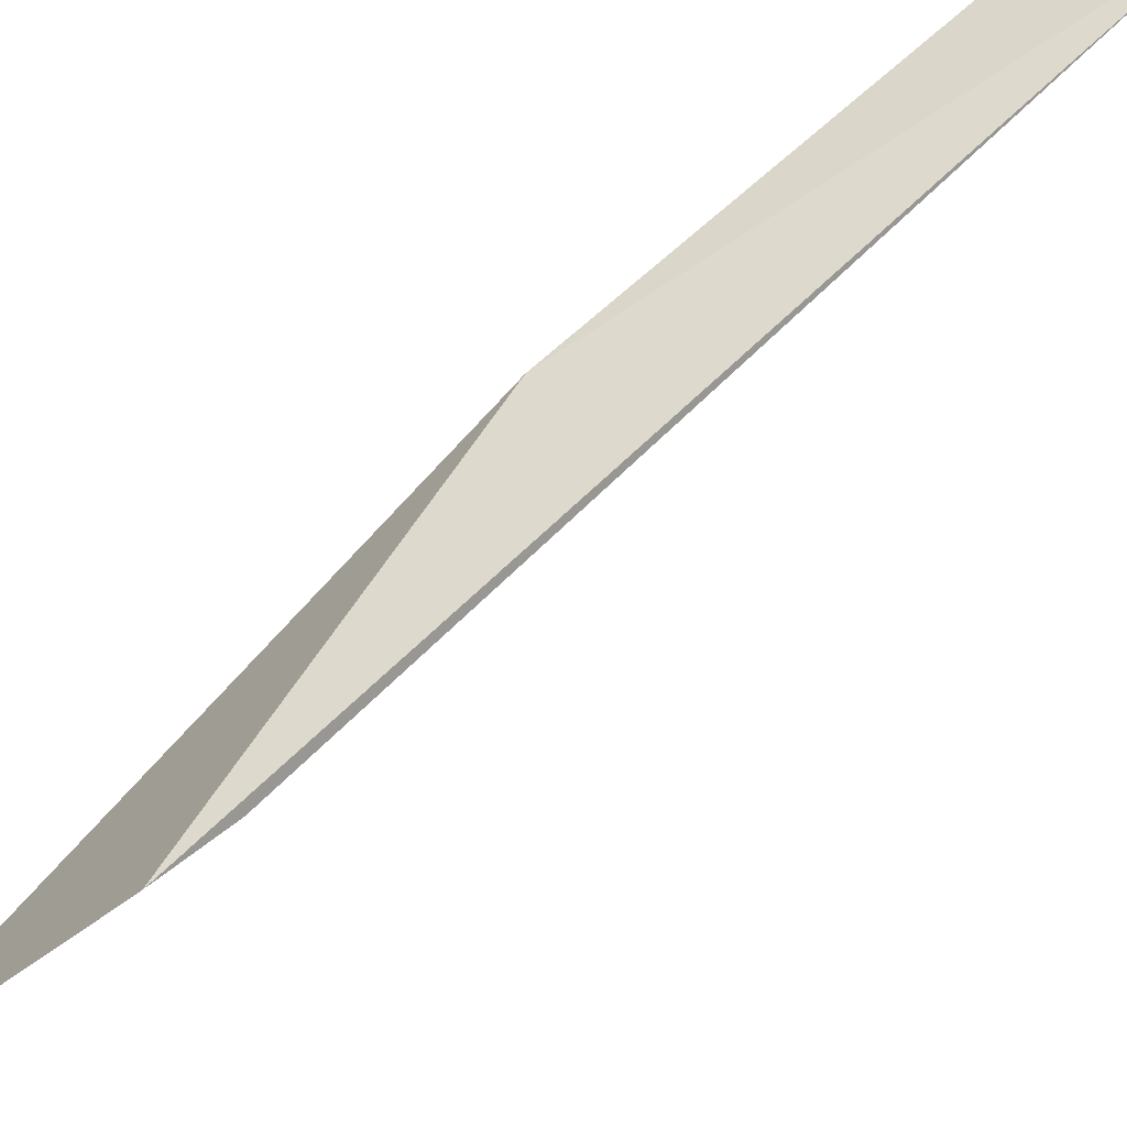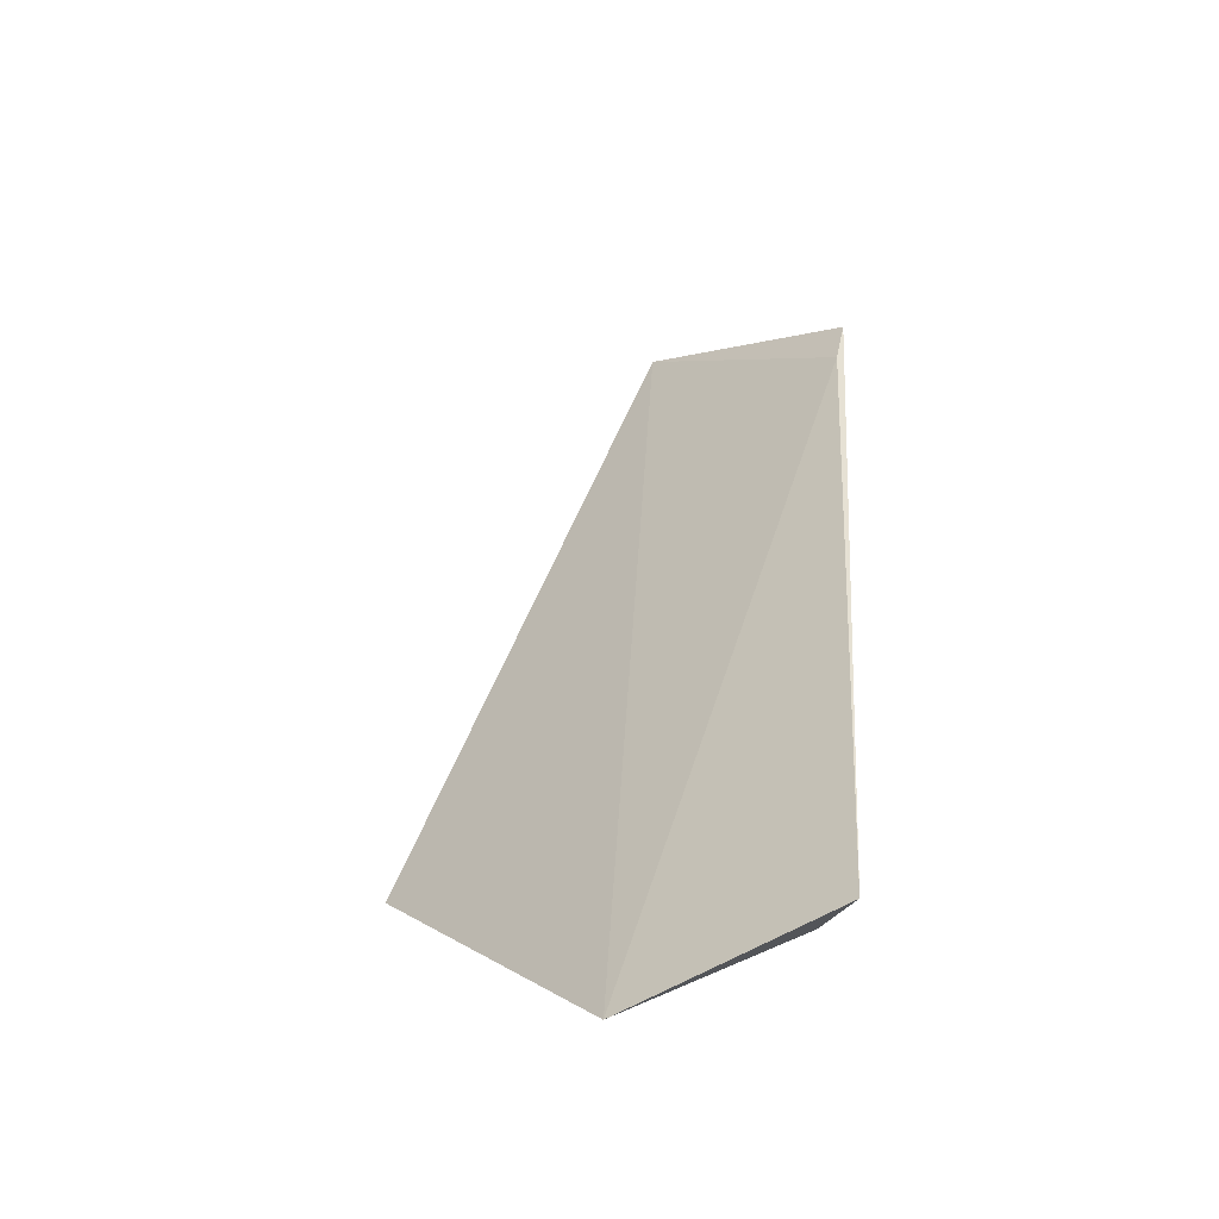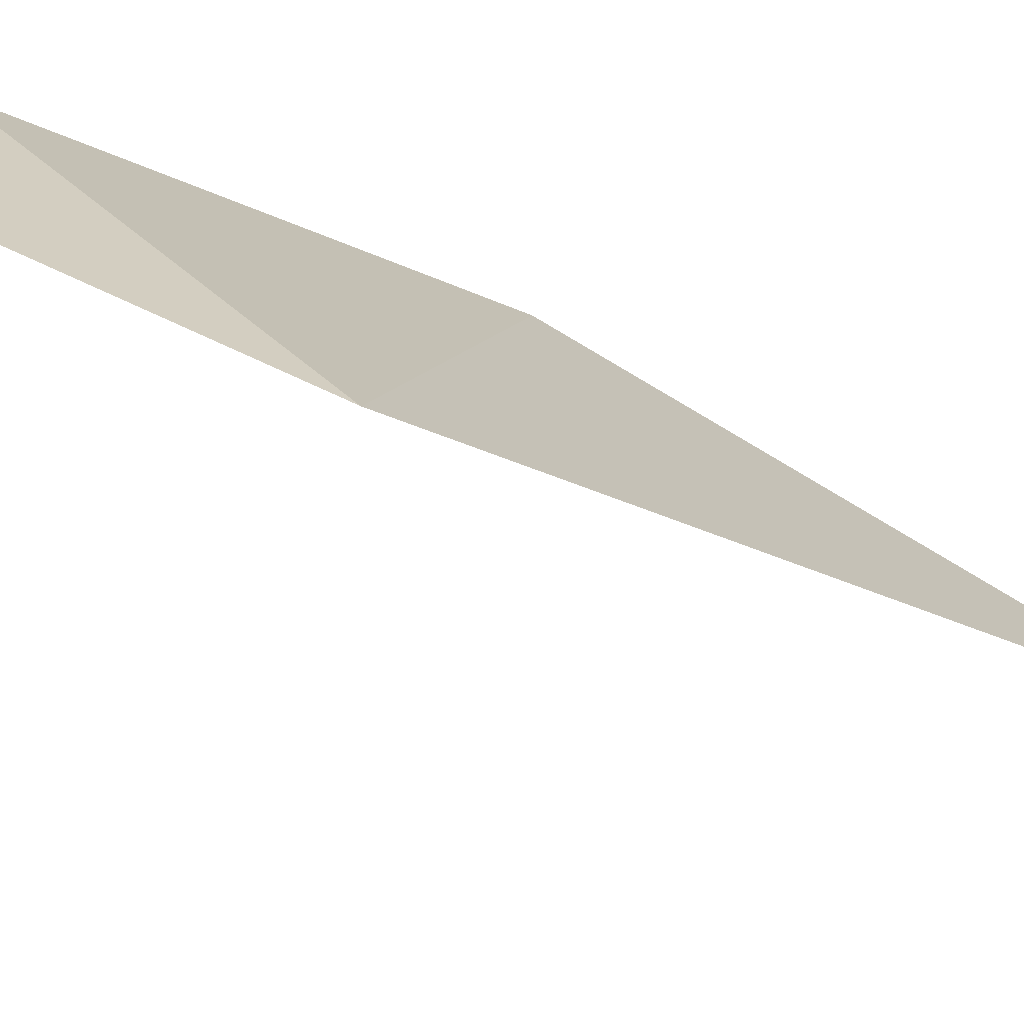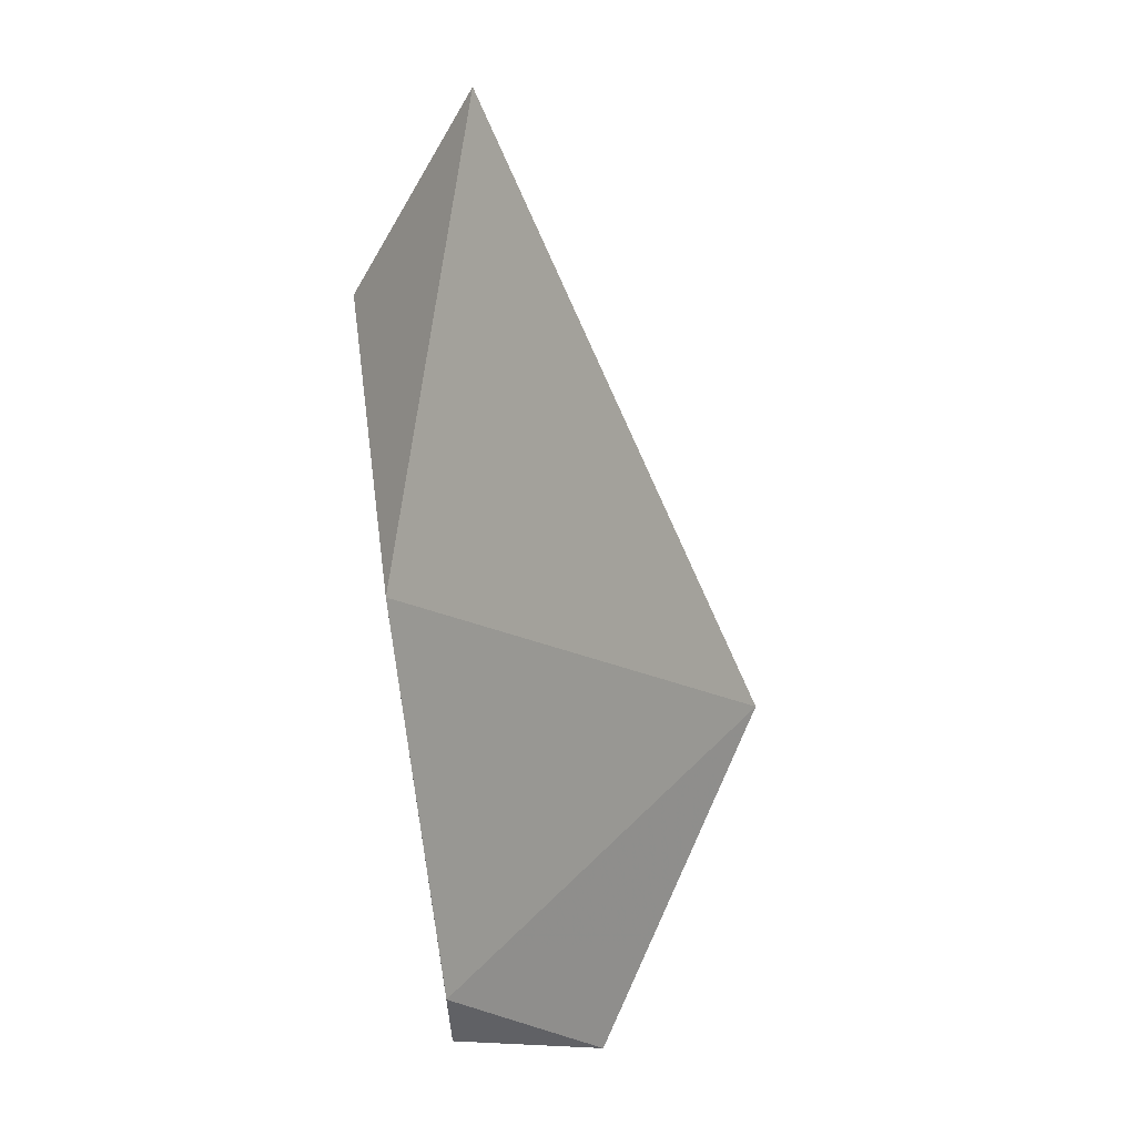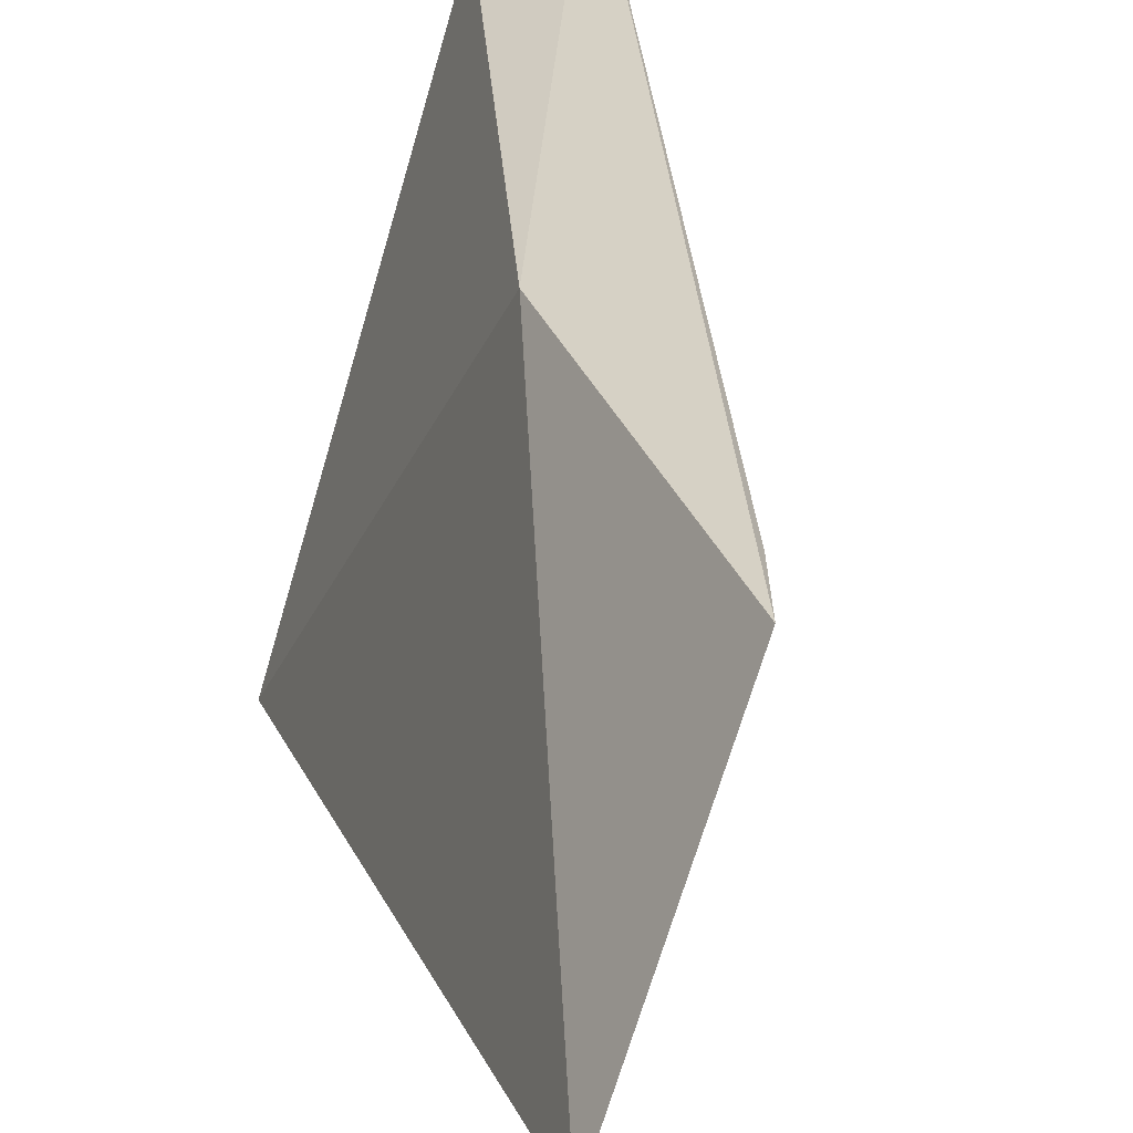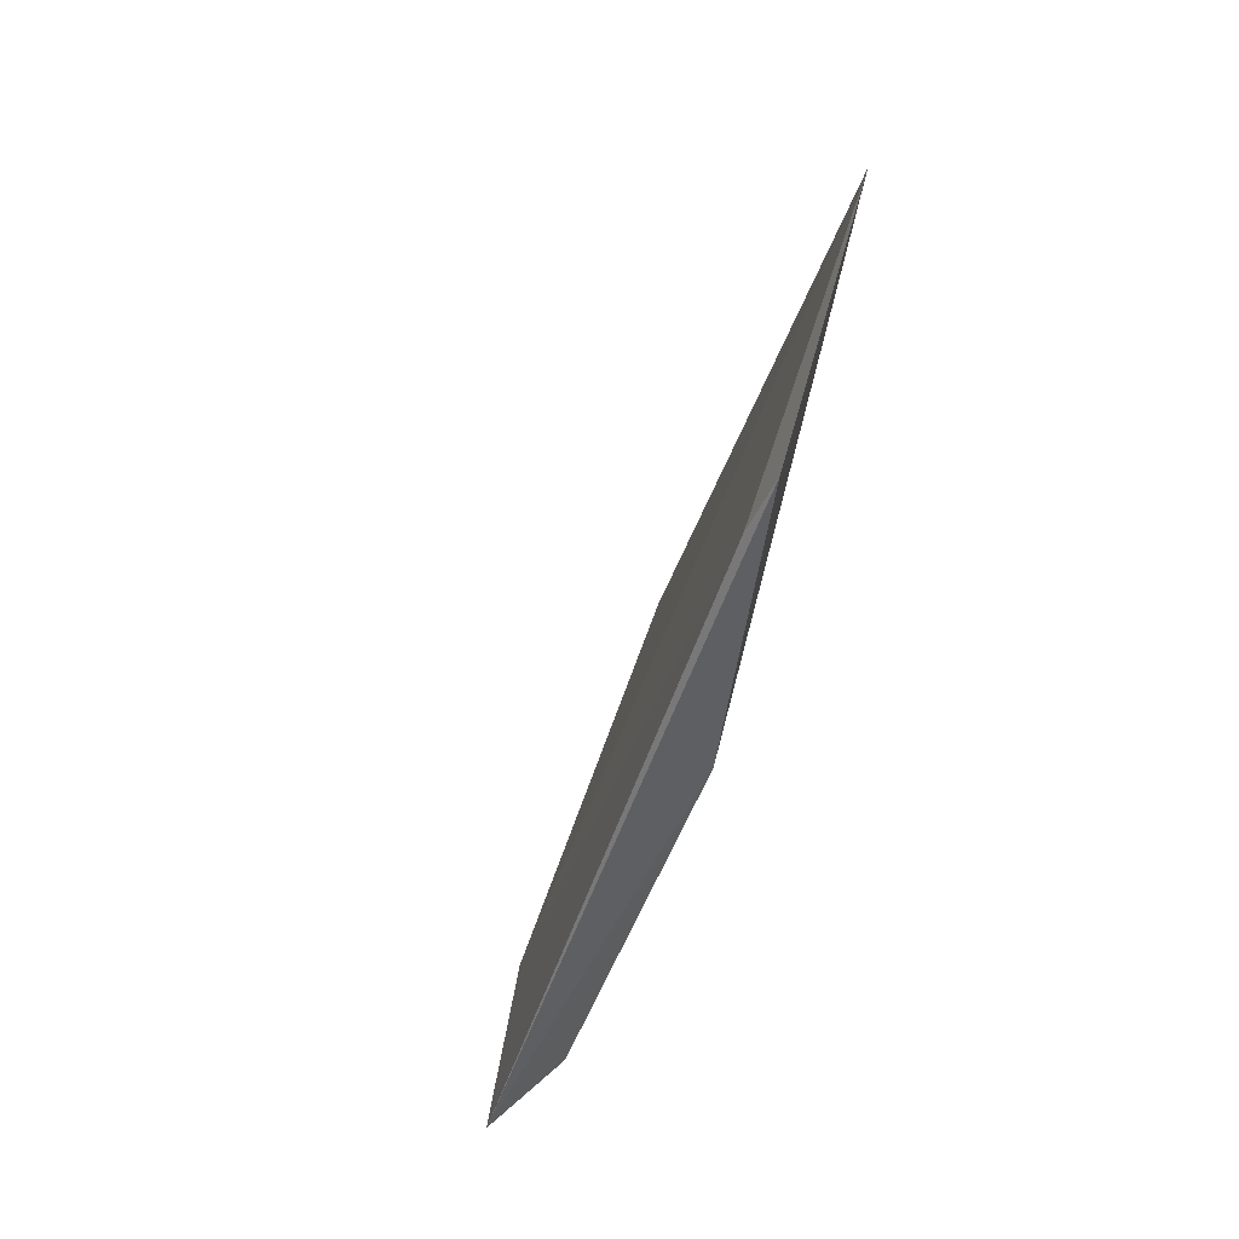
<metadata>
{"format":"obj","ext":"obj","renderer":"f3d","projection":"perspective","resolution":1024,"background":"white","views":[{"elev":63.6,"azim":26.2,"up":"+Y"},{"elev":-32.9,"azim":100.0,"up":"+Z"},{"elev":-53.6,"azim":-134.8,"up":"+Y"},{"elev":-25.1,"azim":-65.2,"up":"+Z"},{"elev":37.8,"azim":-24.4,"up":"+Y"},{"elev":44.3,"azim":162.9,"up":"+Z"}]}
</metadata>
<code>
v -76.71 -3.797 -92.56
v -72.64 -1.665 -101.3
v -74.93 -1.981 -97.19
v -73.54 -3.776 -101.7
v -74.97 -1.665 -94.19
v -73.55 -2.064 -101.1
v -75.82 -6.265 -99.42
v -75.21 -1.591 -93.6
f 5 1 4
f 5 4 2
f 6 3 2
f 6 2 4
f 7 1 3
f 7 4 1
f 7 6 4
f 7 3 6
f 8 5 2
f 8 2 3
f 8 3 1
f 8 1 5

</code>
